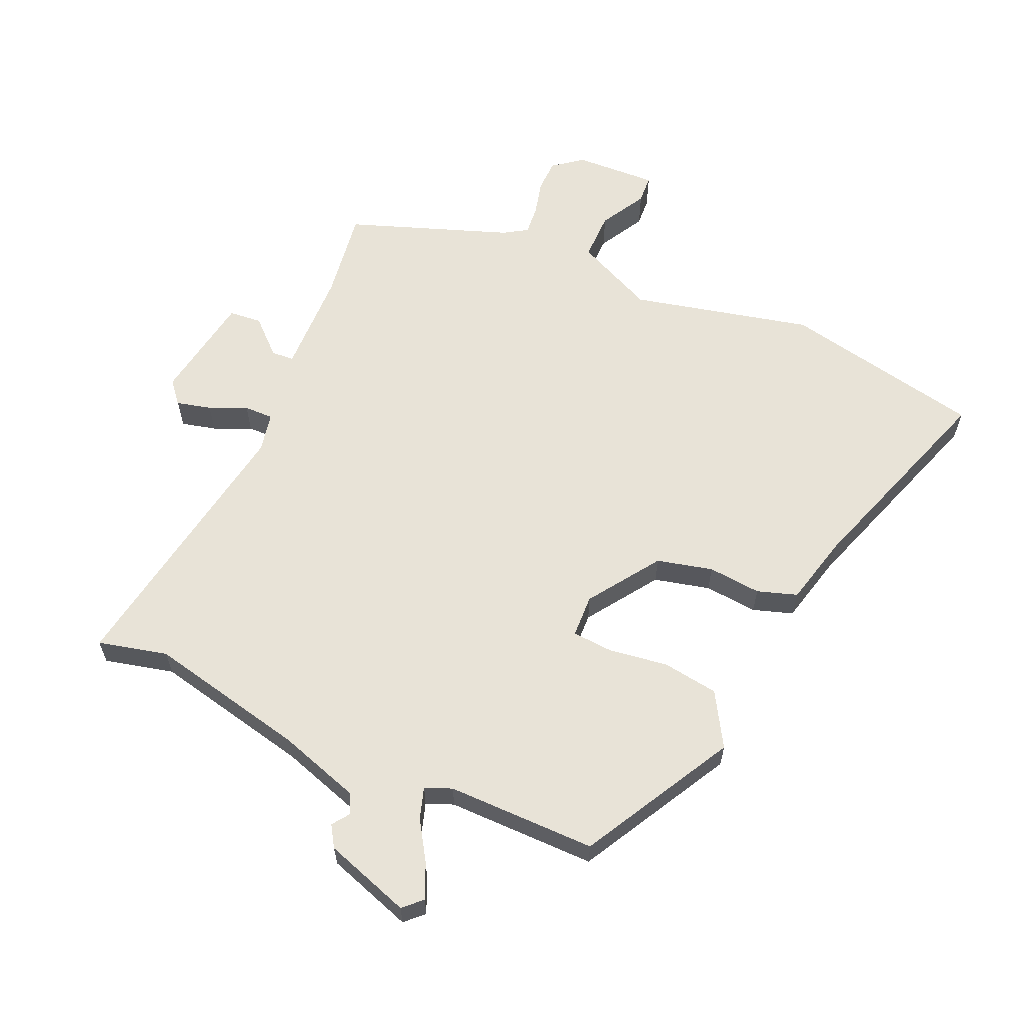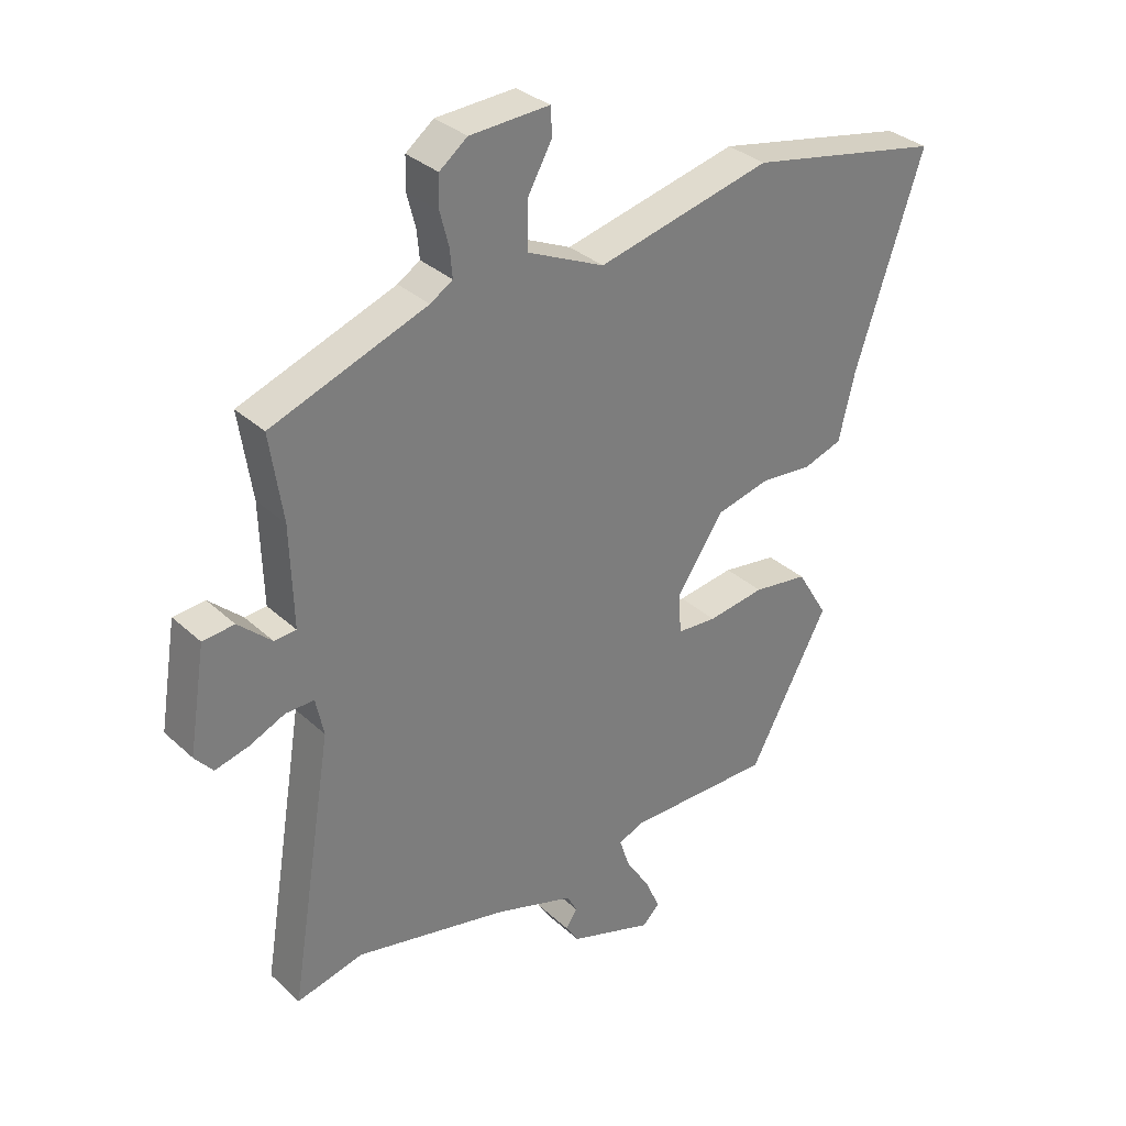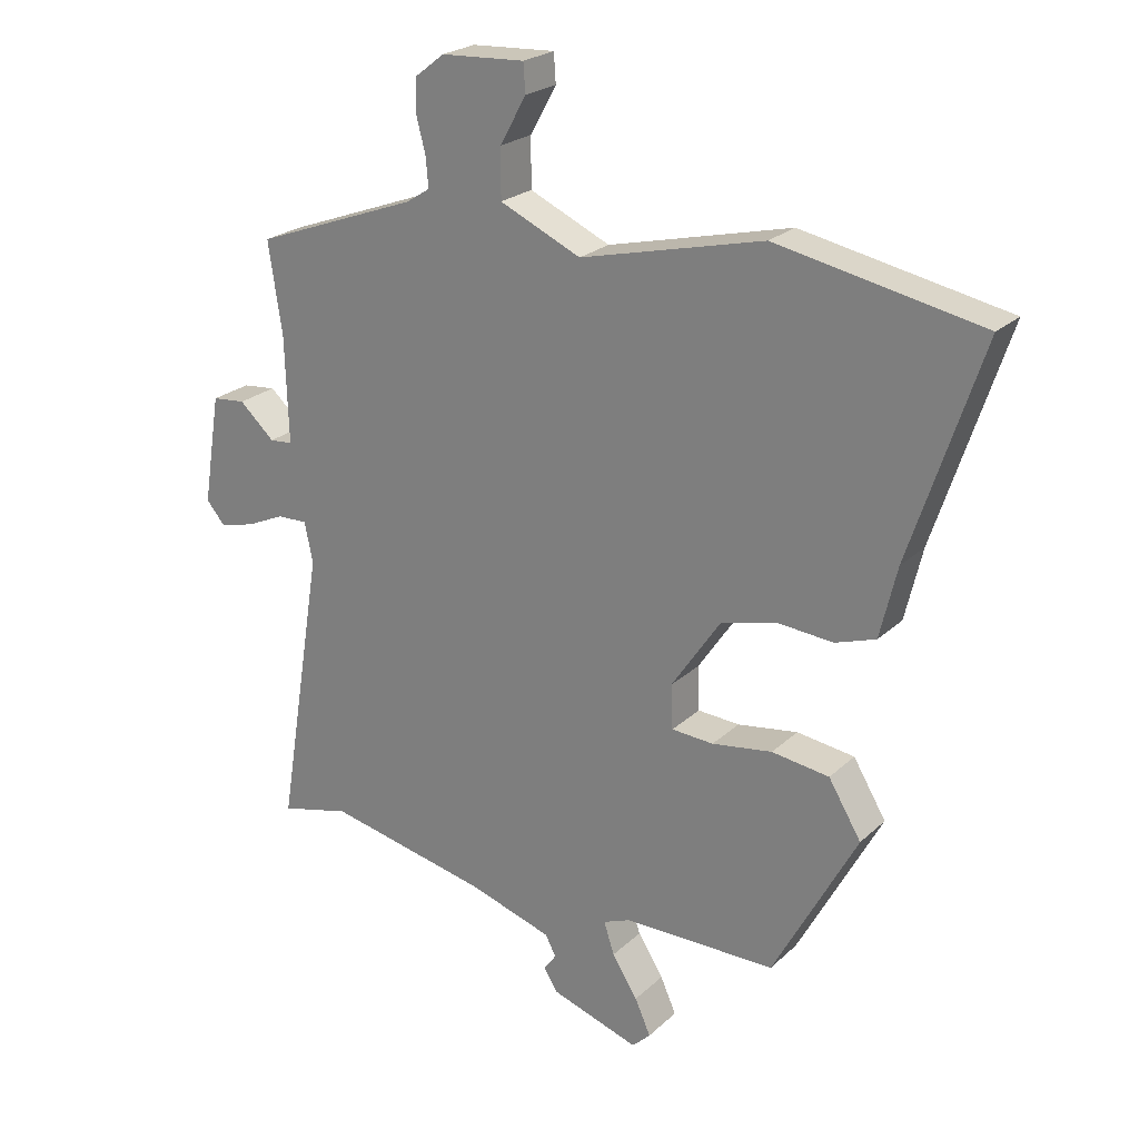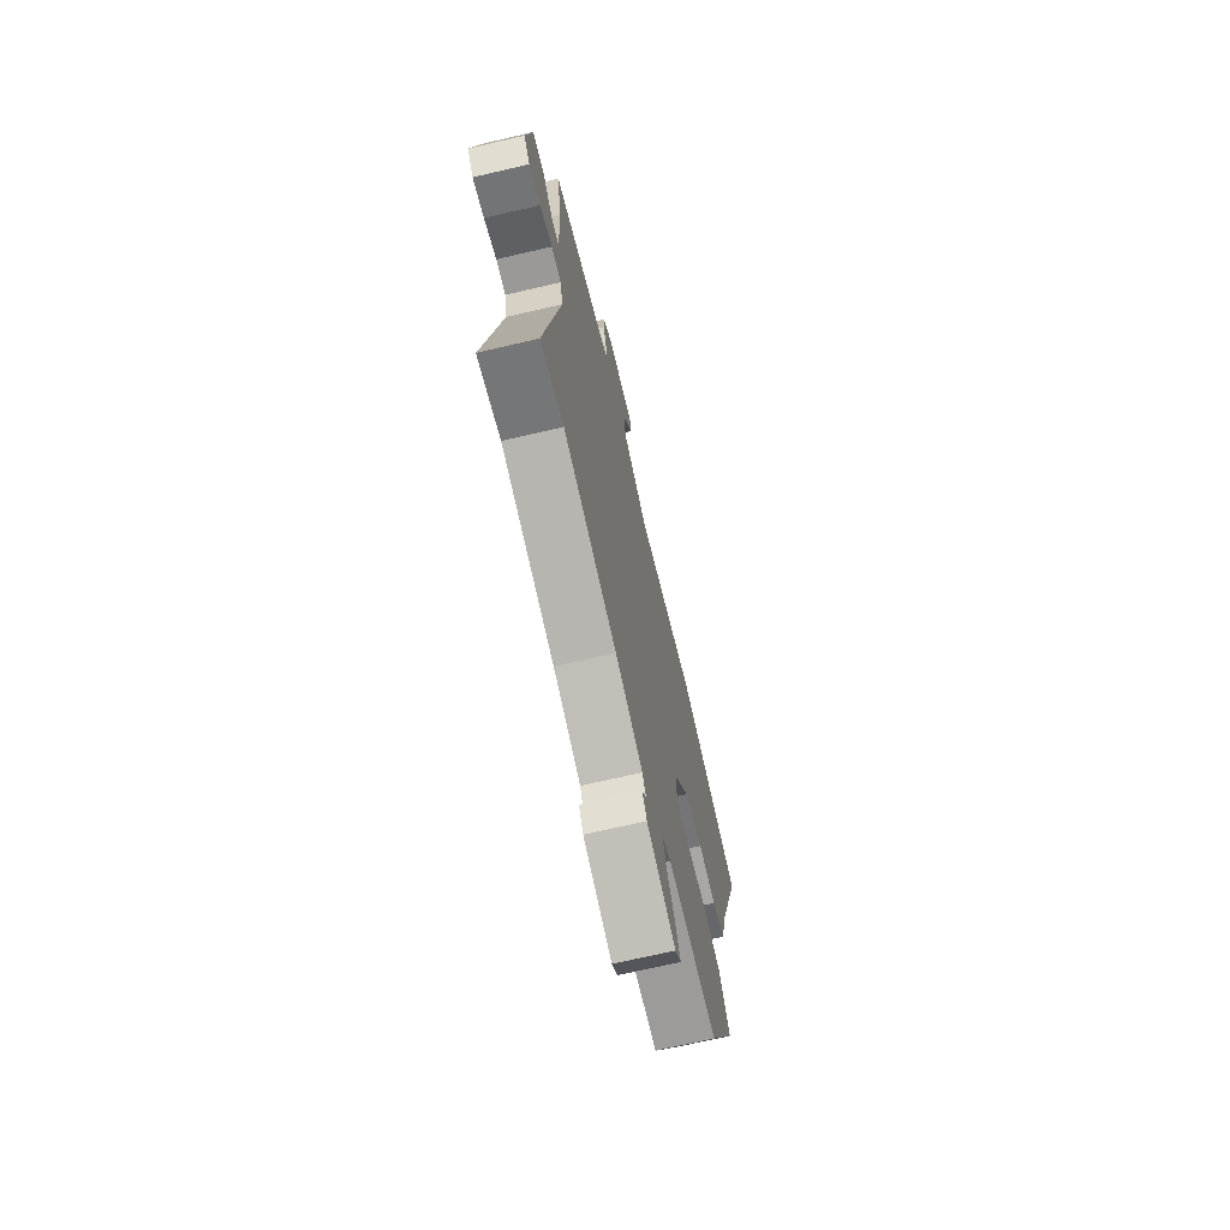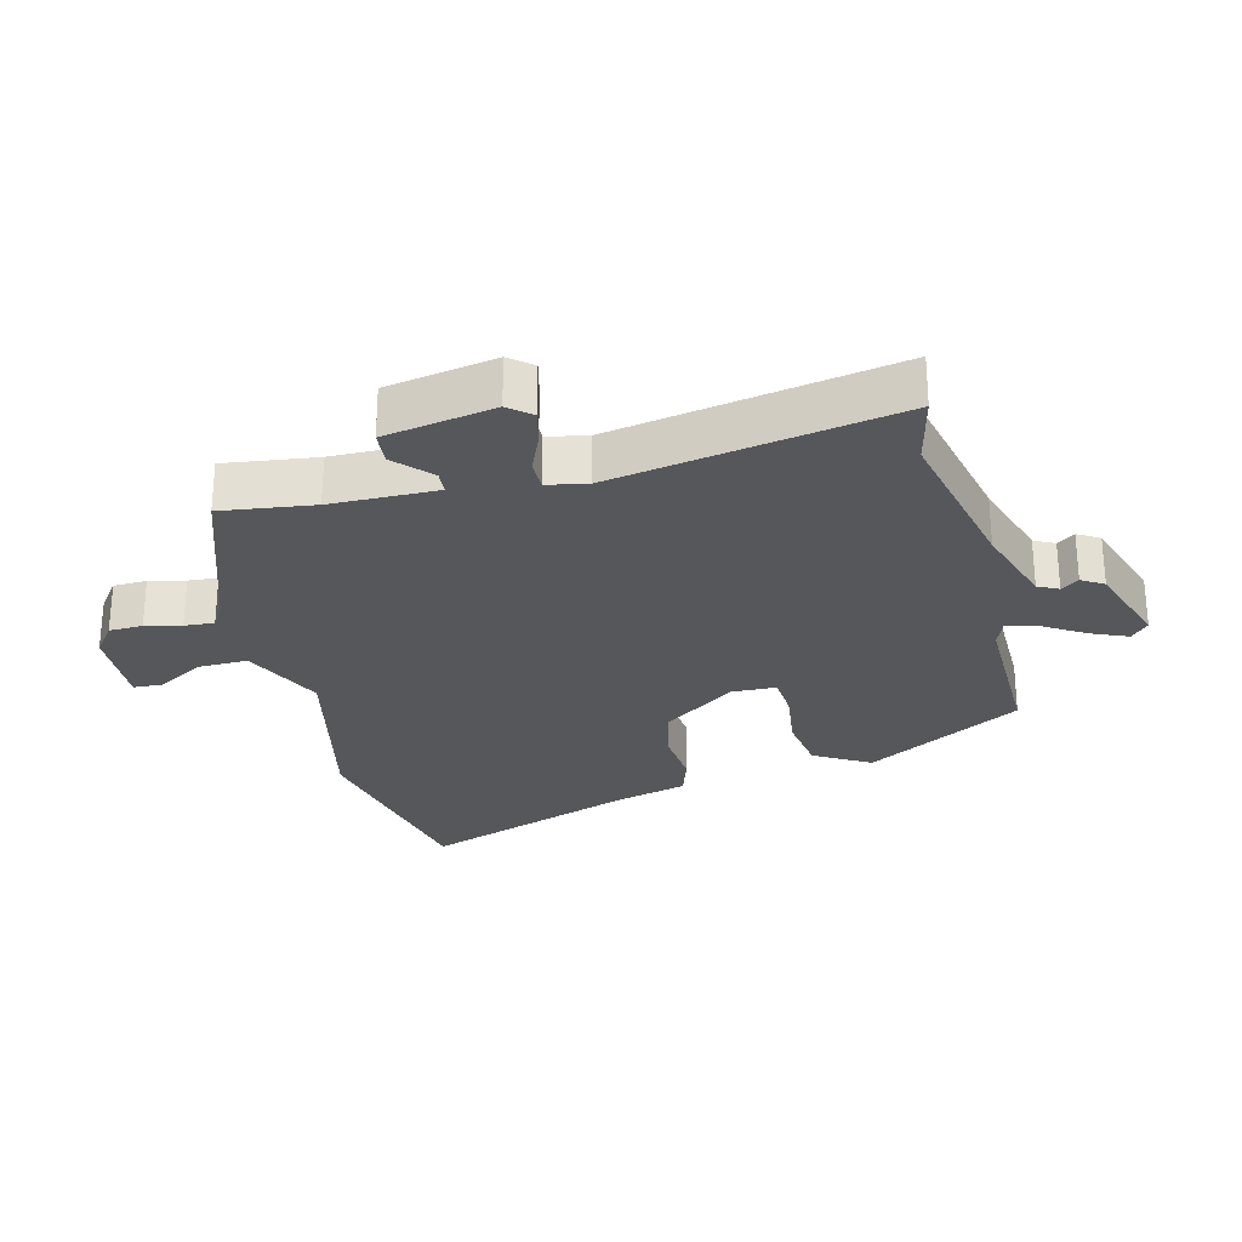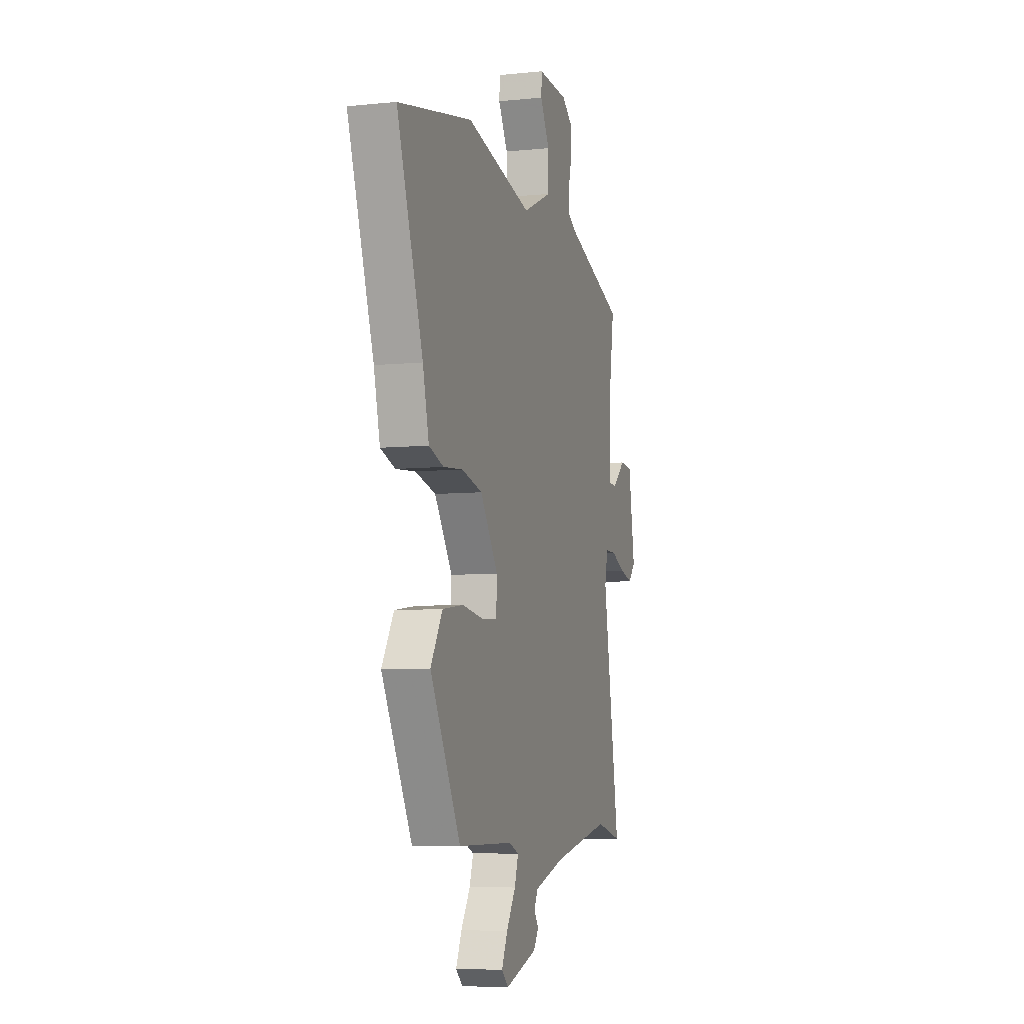
<metadata>
{"format":"obj","ext":"obj","renderer":"f3d","projection":"perspective","resolution":1024,"background":"white","views":[{"elev":61.6,"azim":-155.7,"up":"+Y"},{"elev":32.6,"azim":141.4,"up":"+Z"},{"elev":23.3,"azim":-146.2,"up":"+Z"},{"elev":-70.1,"azim":103.1,"up":"+Z"},{"elev":-27.4,"azim":105.1,"up":"+Y"},{"elev":-6.5,"azim":-73.0,"up":"+Z"}]}
</metadata>
<code>
v -0.34 0.07 -0.496
v -0.468 0.07 -0.258
v -0.418 0.07 -0.175
v -0.33 0.07 -0.163
v -0.238 0.07 -0.177
v -0.174 0.07 -0.173
v -0.171 0.07 -0.106
v -0.246 0.07 0.005
v -0.333 0.07 0.027
v -0.416 0.07 0.02
v -0.478 0.07 0.041
v -0.504 0.07 0.15
v -0.613 0.07 0.478
v -0.3 0.07 0.539
v -0.02 0.07 0.471
v 0.104 0.07 0.527
v 0.104 0.07 0.602
v 0.064 0.07 0.674
v 0.067 0.07 0.718
v 0.195 0.07 0.711
v 0.24 0.07 0.676
v 0.241 0.07 0.625
v 0.227 0.07 0.571
v 0.223 0.07 0.526
v 0.259 0.07 0.503
v 0.51 0.07 0.41
v 0.489 0.07 0.27
v 0.484 0.07 0.108
v 0.519 0.07 0.105
v 0.573 0.07 0.154
v 0.624 0.07 0.149
v 0.651 0.07 -0.019
v 0.622 0.07 -0.053
v 0.568 0.07 -0.039
v 0.51 0.07 -0.013
v 0.464 0.07 -0.012
v 0.451 0.07 -0.073
v 0.521 0.07 -0.505
v 0.413 0.07 -0.478
v 0.165 0.07 -0.53
v 0.037 0.07 -0.57
v 0.021 0.07 -0.601
v 0.04 0.07 -0.628
v 0.019 0.07 -0.661
v -0.116 0.07 -0.705
v -0.144 0.07 -0.678
v -0.12 0.07 -0.624
v -0.081 0.07 -0.563
v -0.065 0.07 -0.514
v -0.107 0.07 -0.497
v -0.34 0 -0.496
v -0.468 0 -0.258
v -0.418 0 -0.175
v -0.33 0 -0.163
v -0.238 0 -0.177
v -0.174 0 -0.173
v -0.171 0 -0.106
v -0.246 0 0.005
v -0.333 0 0.027
v -0.416 0 0.02
v -0.478 0 0.041
v -0.504 0 0.15
v -0.613 0 0.478
v -0.3 0 0.539
v -0.02 0 0.471
v 0.104 0 0.527
v 0.104 0 0.602
v 0.064 0 0.674
v 0.067 0 0.718
v 0.195 0 0.711
v 0.24 0 0.676
v 0.241 0 0.625
v 0.227 0 0.571
v 0.223 0 0.526
v 0.259 0 0.503
v 0.51 0 0.41
v 0.489 0 0.27
v 0.484 0 0.108
v 0.519 0 0.105
v 0.573 0 0.154
v 0.624 0 0.149
v 0.651 0 -0.019
v 0.622 0 -0.053
v 0.568 0 -0.039
v 0.51 0 -0.013
v 0.464 0 -0.012
v 0.451 0 -0.073
v 0.521 0 -0.505
v 0.413 0 -0.478
v 0.165 0 -0.53
v 0.037 0 -0.57
v 0.021 0 -0.601
v 0.04 0 -0.628
v 0.019 0 -0.661
v -0.116 0 -0.705
v -0.144 0 -0.678
v -0.12 0 -0.624
v -0.081 0 -0.563
v -0.065 0 -0.514
v -0.107 0 -0.497
f 45 46 47 48
f 45 48 49
f 42 43 44 45
f 41 42 45 49
f 40 41 49
f 39 40 49 50
f 37 38 39
f 32 33 34 35
f 30 31 32 35
f 29 30 35 36
f 28 29 36
f 27 28 36 37
f 25 26 27
f 24 25 27 37
f 20 21 22 23
f 20 23 24
f 17 18 19 20
f 16 17 20 24
f 15 16 24 37
f 12 13 14 15
f 9 10 11 12
f 8 9 12 15
f 7 8 15 37
f 2 3 4 5
f 2 5 6
f 1 2 6
f 50 1 6
f 37 39 50
f 6 7 37 50
f 98 97 96 95
f 99 98 95
f 95 94 93 92
f 99 95 92 91
f 99 91 90
f 100 99 90 89
f 89 88 87
f 85 84 83 82
f 85 82 81 80
f 86 85 80 79
f 86 79 78
f 87 86 78 77
f 77 76 75
f 87 77 75 74
f 73 72 71 70
f 74 73 70
f 70 69 68 67
f 74 70 67 66
f 87 74 66 65
f 65 64 63 62
f 62 61 60 59
f 65 62 59 58
f 87 65 58 57
f 55 54 53 52
f 56 55 52
f 56 52 51
f 56 51 100
f 100 89 87
f 100 87 57 56
f 1 51 52 2
f 2 52 53 3
f 3 53 54 4
f 4 54 55 5
f 5 55 56 6
f 6 56 57 7
f 7 57 58 8
f 8 58 59 9
f 9 59 60 10
f 10 60 61 11
f 11 61 62 12
f 12 62 63 13
f 13 63 64 14
f 14 64 65 15
f 15 65 66 16
f 16 66 67 17
f 17 67 68 18
f 18 68 69 19
f 19 69 70 20
f 20 70 71 21
f 21 71 72 22
f 22 72 73 23
f 23 73 74 24
f 24 74 75 25
f 25 75 76 26
f 26 76 77 27
f 27 77 78 28
f 28 78 79 29
f 29 79 80 30
f 30 80 81 31
f 31 81 82 32
f 32 82 83 33
f 33 83 84 34
f 34 84 85 35
f 35 85 86 36
f 36 86 87 37
f 37 87 88 38
f 38 88 89 39
f 39 89 90 40
f 40 90 91 41
f 41 91 92 42
f 42 92 93 43
f 43 93 94 44
f 44 94 95 45
f 45 95 96 46
f 46 96 97 47
f 47 97 98 48
f 48 98 99 49
f 49 99 100 50
f 50 100 51 1

</code>
